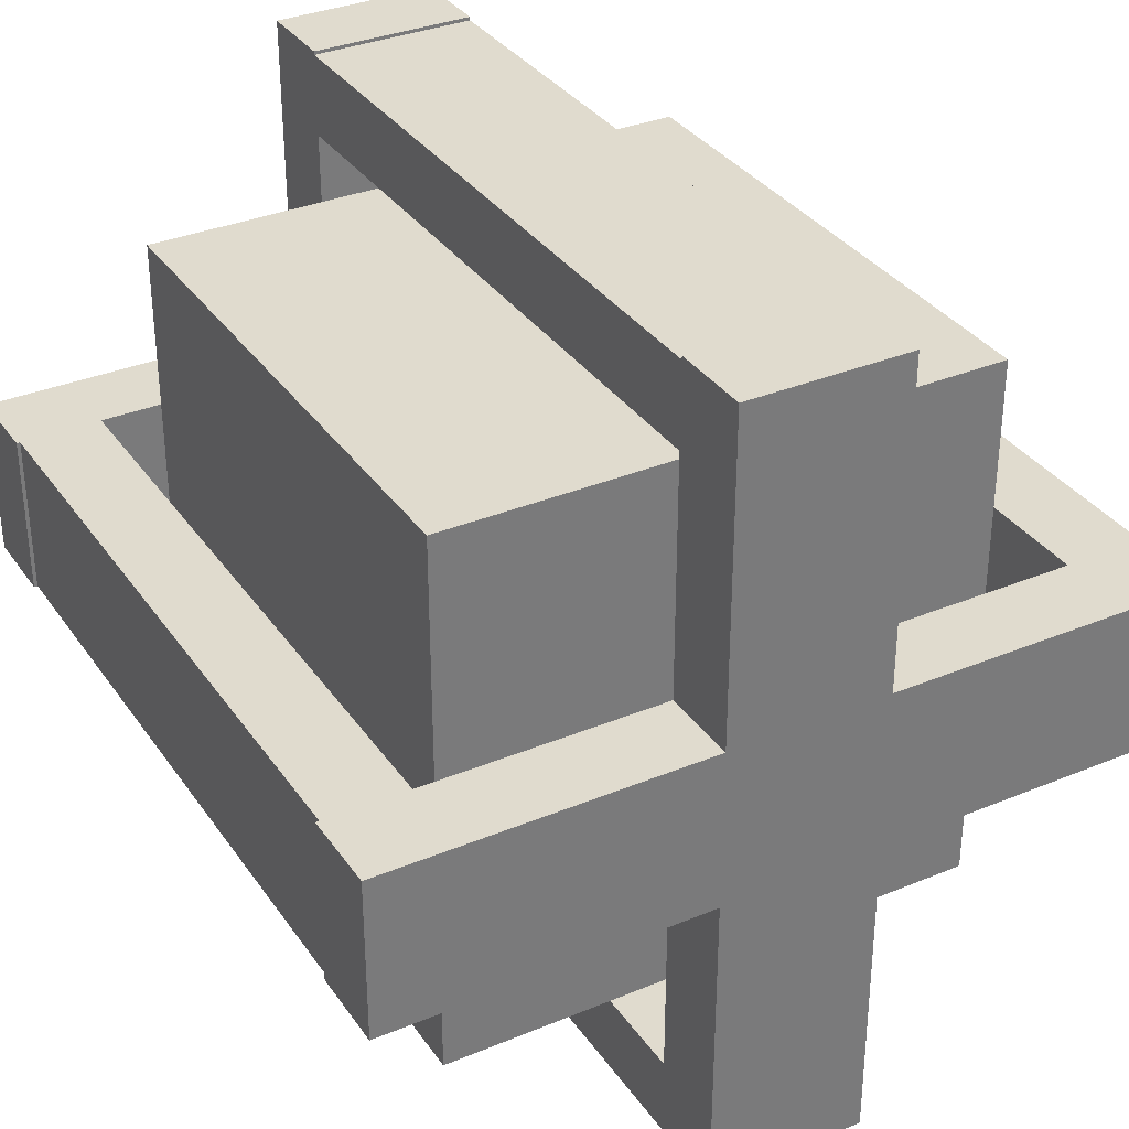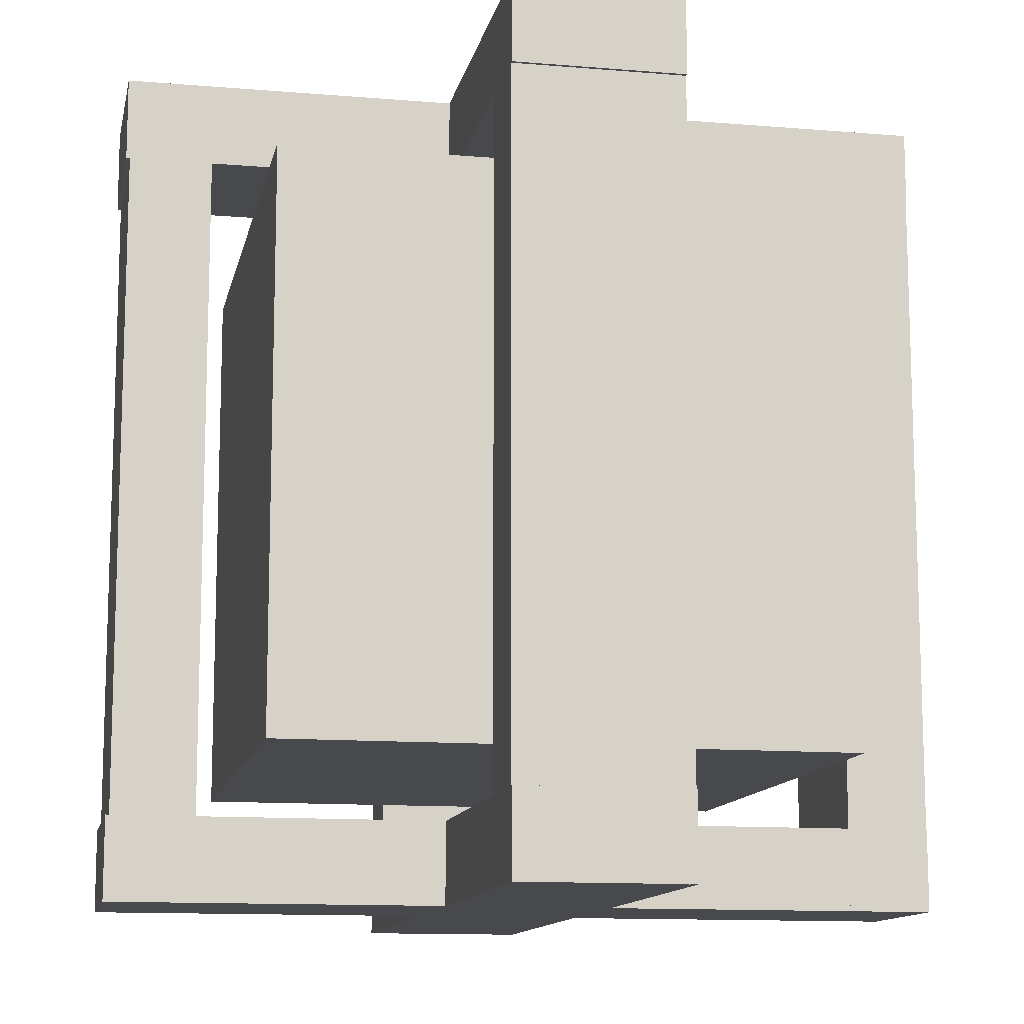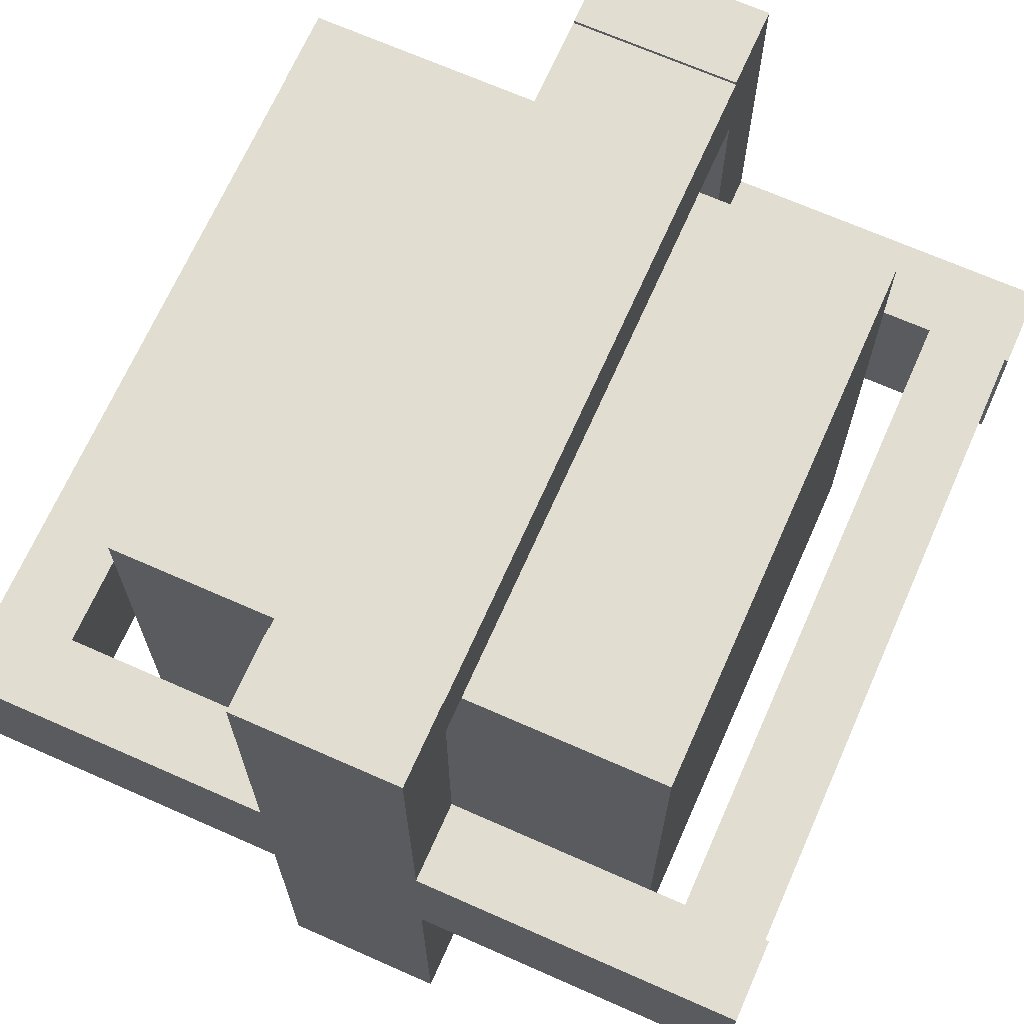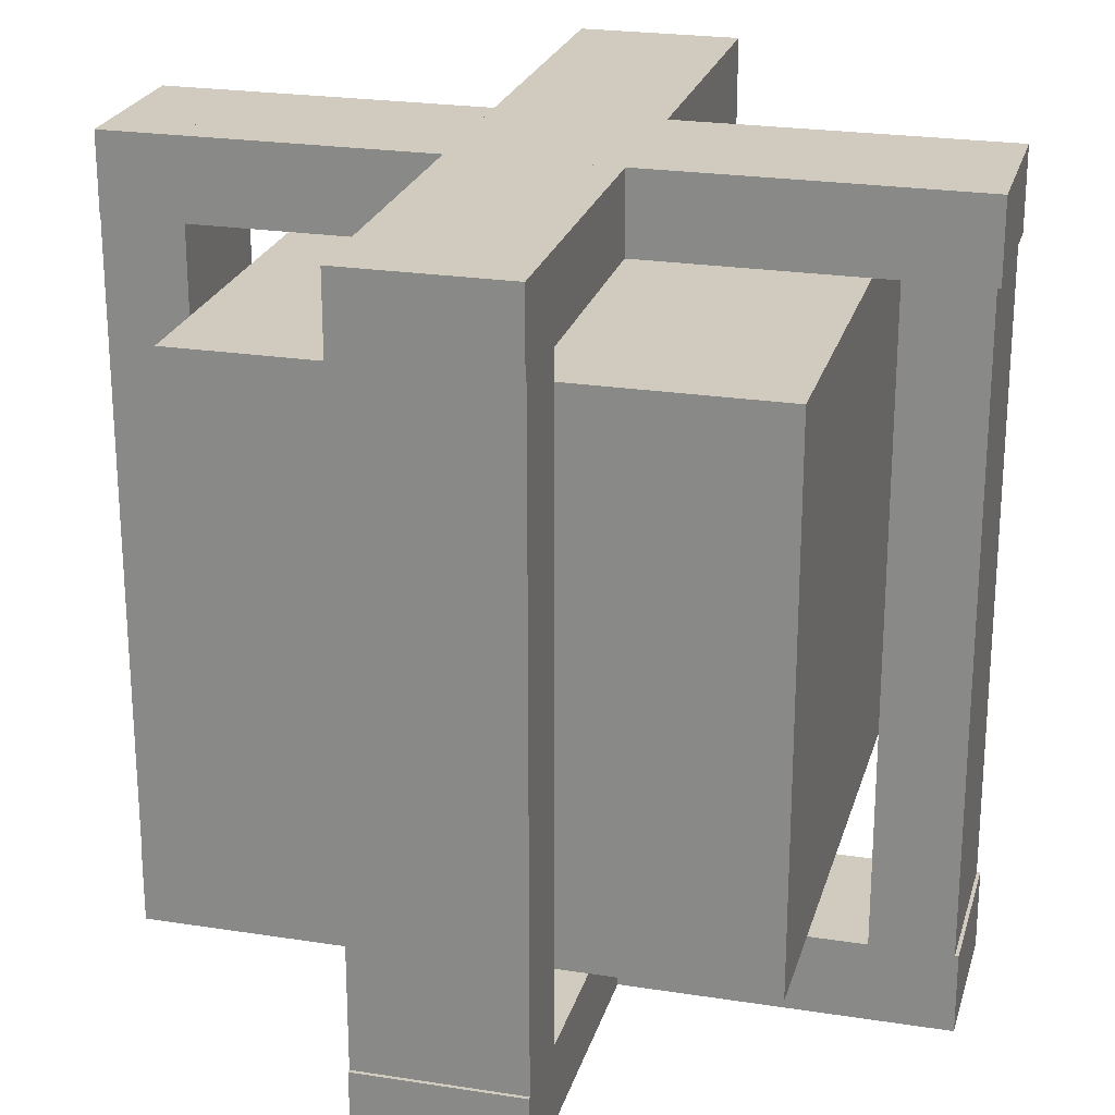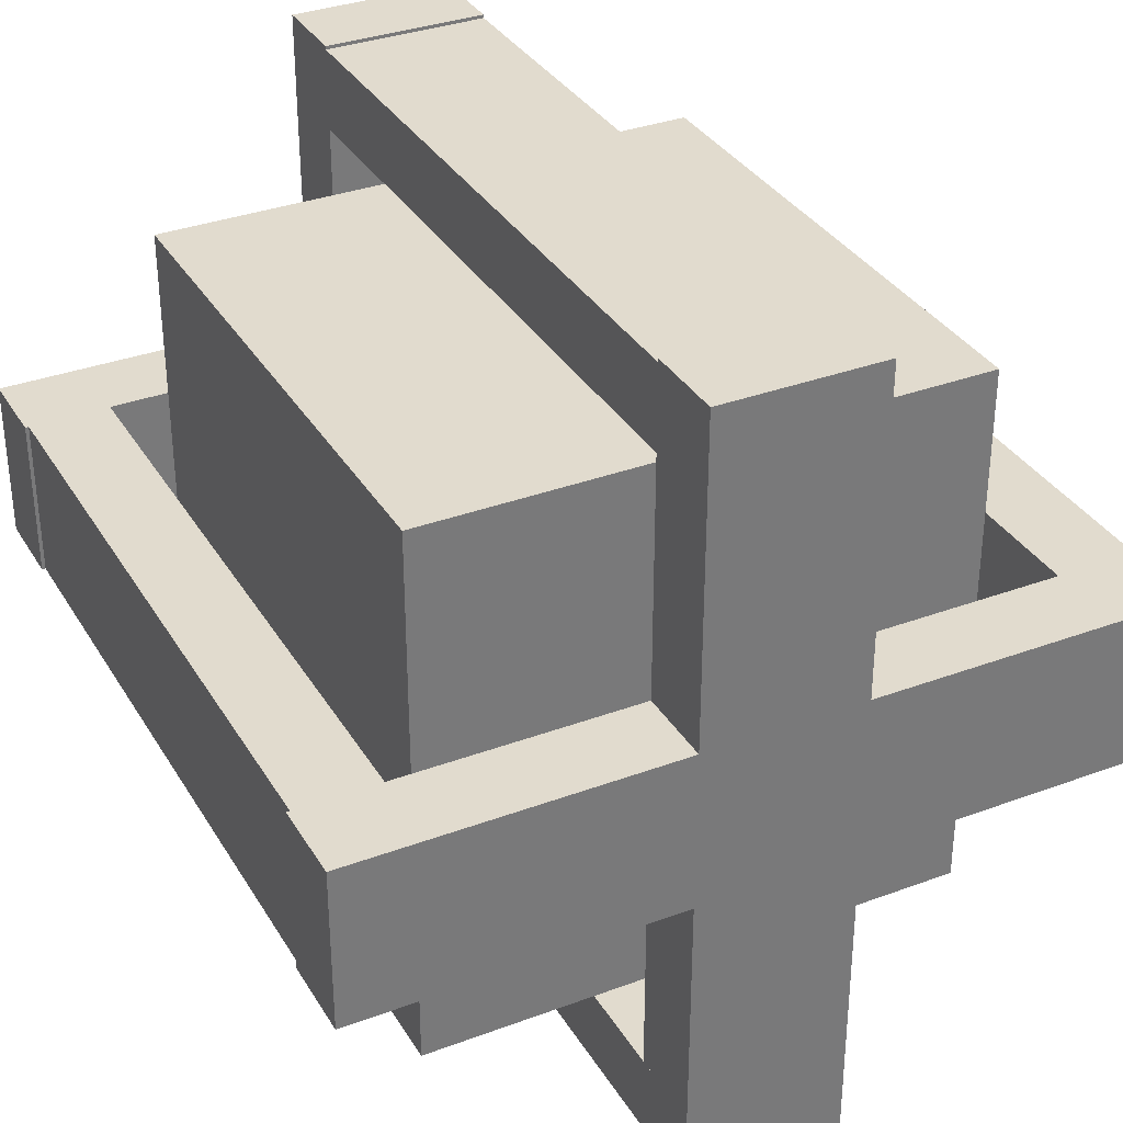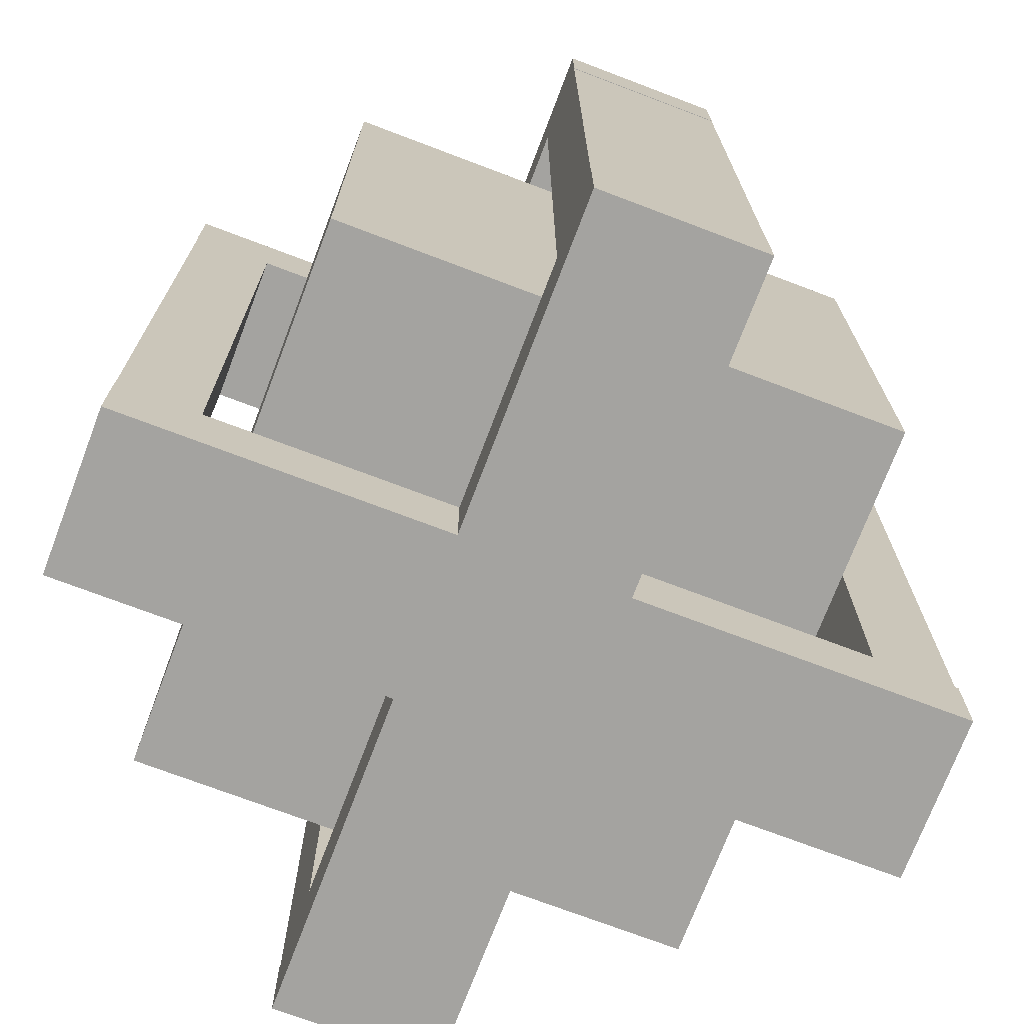
<metadata>
{"format":"obj","ext":"obj","renderer":"f3d","projection":"perspective","resolution":1024,"background":"white","views":[{"elev":33.7,"azim":150.5,"up":"+Y"},{"elev":-12.1,"azim":168.7,"up":"+Z"},{"elev":68.6,"azim":23.9,"up":"+Y"},{"elev":23.5,"azim":104.7,"up":"+Z"},{"elev":33.9,"azim":153.2,"up":"+Y"},{"elev":-72.8,"azim":-20.8,"up":"+Z"}]}
</metadata>
<code>
o Cube
v 0.1634 0.1556 0.1126
v 0.1634 0.1556 0.7943
v 0.1634 0.8373 0.1126
v 0.1634 0.8373 0.7943
v 0.8451 0.1556 0.1126
v 0.8451 0.1556 0.7943
v 0.8451 0.8373 0.1126
v 0.8451 0.8373 0.7943
v 0.6043 0.9964 0.05
v 0.4043 0.9964 0.05
v 0.6043 0.9964 -0.05
v 0.4043 0.9964 -0.05
v 0.6043 -0.003566 0.05
v 0.4043 -0.003566 0.05
v 0.6043 -0.003566 -0.05
v 0.4043 -0.003566 -0.05
v 0.6043 0.09709 -0.05
v 0.4043 0.09709 -0.05
v 0.6043 -0.002906 -0.05
v 0.4043 -0.002906 -0.05
v 0.6043 0.09709 0.95
v 0.4043 0.09709 0.95
v 0.6043 -0.002906 0.95
v 0.4043 -0.002906 0.95
v 0.6043 0.9921 -0.05
v 0.4043 0.9921 -0.05
v 0.6043 0.8921 -0.05
v 0.4043 0.8921 -0.05
v 0.6043 0.9921 0.95
v 0.4043 0.9921 0.95
v 0.6043 0.8921 0.95
v 0.4043 0.8921 0.95
v 0.6043 0.9964 0.95
v 0.4043 0.9964 0.95
v 0.6043 0.9964 0.85
v 0.4043 0.9964 0.85
v 0.6043 -0.003566 0.95
v 0.4043 -0.003566 0.95
v 0.6043 -0.003566 0.85
v 0.4043 -0.003566 0.85
v 1.004 0.3964 0.05
v 1.004 0.5964 0.05
v 1.004 0.3964 -0.05
v 1.004 0.5964 -0.05
v 0.004252 0.3964 0.05
v 0.004252 0.5964 0.05
v 0.004252 0.3964 -0.05
v 0.004252 0.5964 -0.05
v 0.1049 0.3964 -0.05
v 0.1049 0.5964 -0.05
v 0.004912 0.3964 -0.05
v 0.004912 0.5964 -0.05
v 0.1049 0.3964 0.95
v 0.1049 0.5964 0.95
v 0.004912 0.3964 0.95
v 0.004912 0.5964 0.95
v 0.9999 0.3964 -0.05
v 0.9999 0.5964 -0.05
v 0.8999 0.3964 -0.05
v 0.8999 0.5964 -0.05
v 0.9999 0.3964 0.95
v 0.9999 0.5964 0.95
v 0.8999 0.3964 0.95
v 0.8999 0.5964 0.95
v 1.004 0.3964 0.95
v 1.004 0.5964 0.95
v 1.004 0.3964 0.85
v 1.004 0.5964 0.85
v 0.004252 0.3964 0.95
v 0.004252 0.5964 0.95
v 0.004252 0.3964 0.85
v 0.004252 0.5964 0.85
f 2 3 1
f 4 7 3
f 8 5 7
f 6 1 5
f 7 1 3
f 4 6 8
f 13 11 9
f 11 16 12
f 15 14 16
f 10 16 14
f 9 12 10
f 13 10 14
f 21 19 17
f 19 24 20
f 23 22 24
f 18 24 22
f 17 20 18
f 21 18 22
f 29 27 25
f 27 32 28
f 31 30 32
f 26 32 30
f 25 28 26
f 29 26 30
f 37 35 33
f 35 40 36
f 39 38 40
f 34 40 38
f 33 36 34
f 37 34 38
f 45 43 41
f 43 48 44
f 48 45 46
f 42 48 46
f 41 44 42
f 45 42 46
f 53 51 49
f 51 56 52
f 55 54 56
f 50 56 54
f 49 52 50
f 53 50 54
f 61 59 57
f 60 63 64
f 63 62 64
f 58 64 62
f 58 59 60
f 61 58 62
f 69 67 65
f 67 72 68
f 71 70 72
f 66 72 70
f 66 67 68
f 69 66 70
f 2 4 3
f 4 8 7
f 8 6 5
f 6 2 1
f 7 5 1
f 4 2 6
f 13 15 11
f 11 15 16
f 15 13 14
f 10 12 16
f 9 11 12
f 13 9 10
f 21 23 19
f 19 23 24
f 23 21 22
f 18 20 24
f 17 19 20
f 21 17 18
f 29 31 27
f 27 31 32
f 31 29 30
f 26 28 32
f 25 27 28
f 29 25 26
f 37 39 35
f 35 39 40
f 39 37 38
f 34 36 40
f 33 35 36
f 37 33 34
f 45 47 43
f 43 47 48
f 48 47 45
f 42 44 48
f 41 43 44
f 45 41 42
f 53 55 51
f 51 55 56
f 55 53 54
f 50 52 56
f 49 51 52
f 53 49 50
f 61 63 59
f 60 59 63
f 63 61 62
f 58 60 64
f 58 57 59
f 61 57 58
f 69 71 67
f 67 71 72
f 71 69 70
f 66 68 72
f 66 65 67
f 69 65 66

</code>
